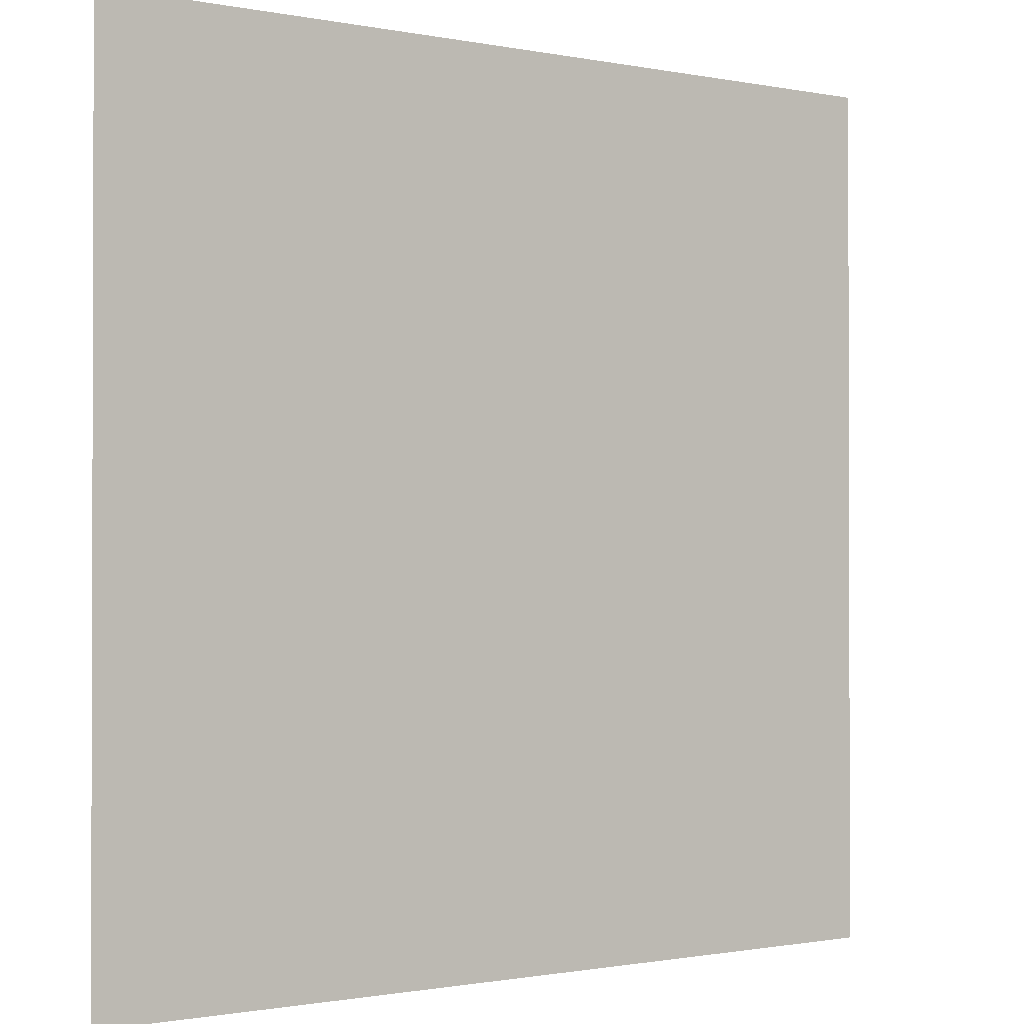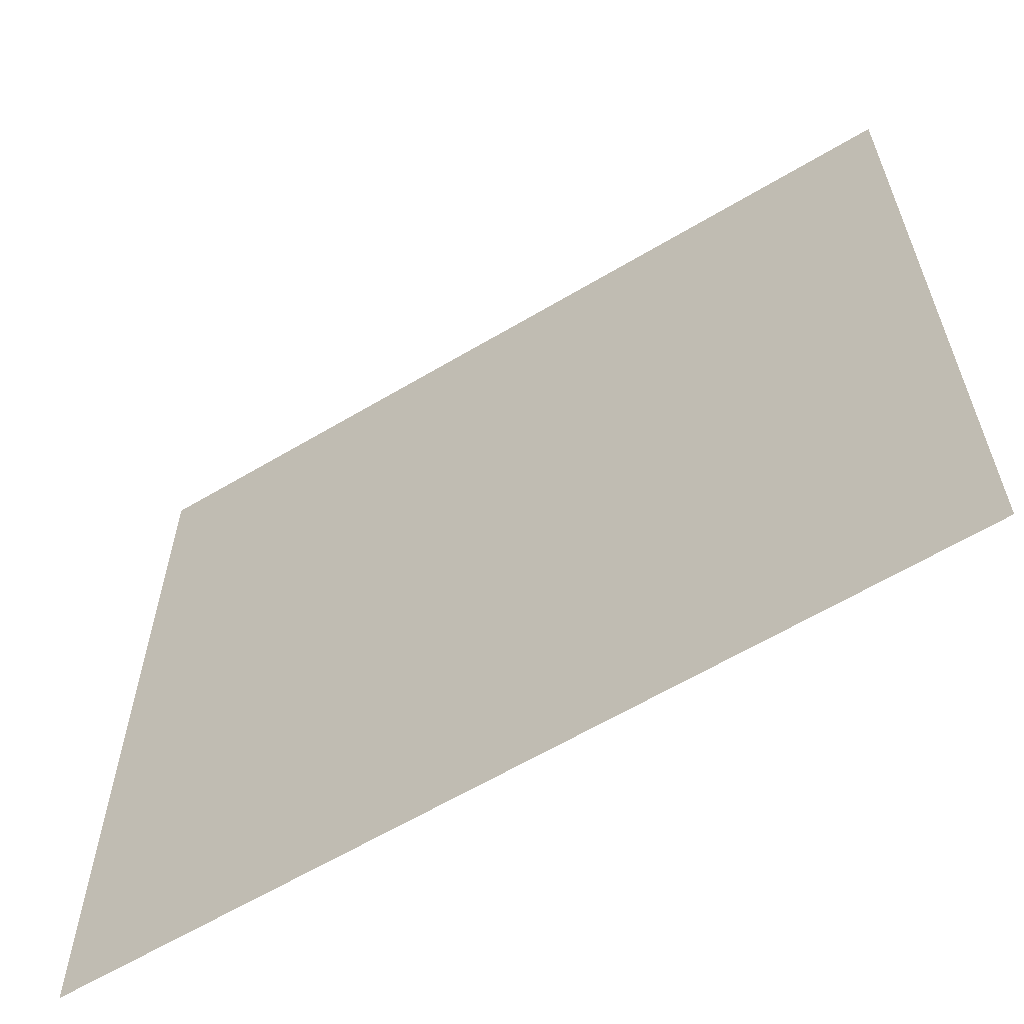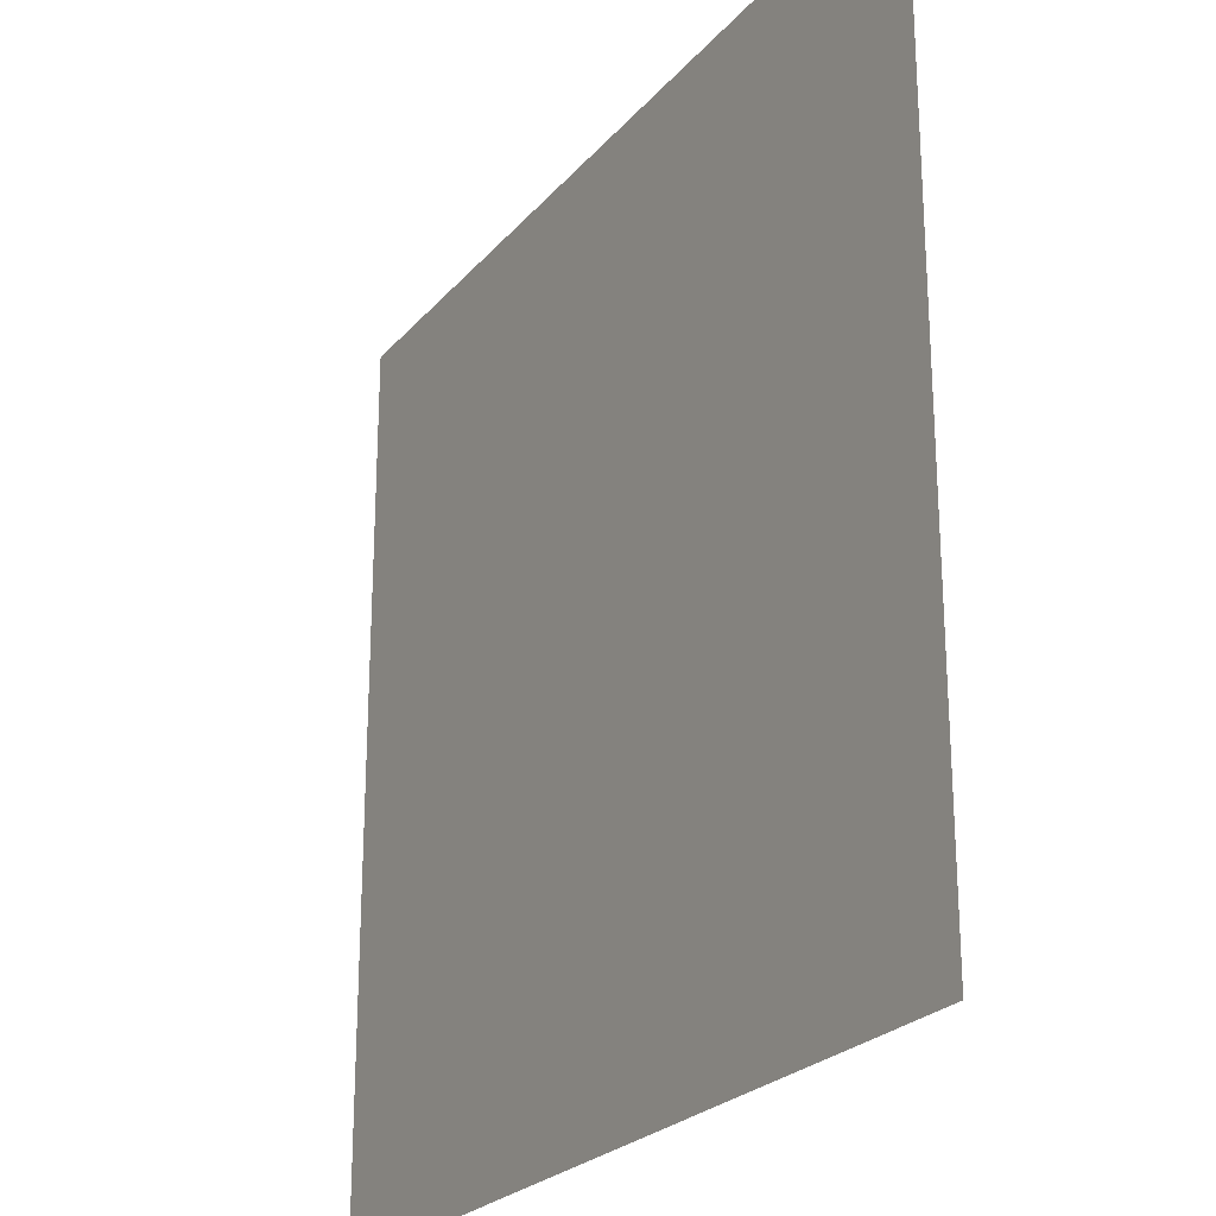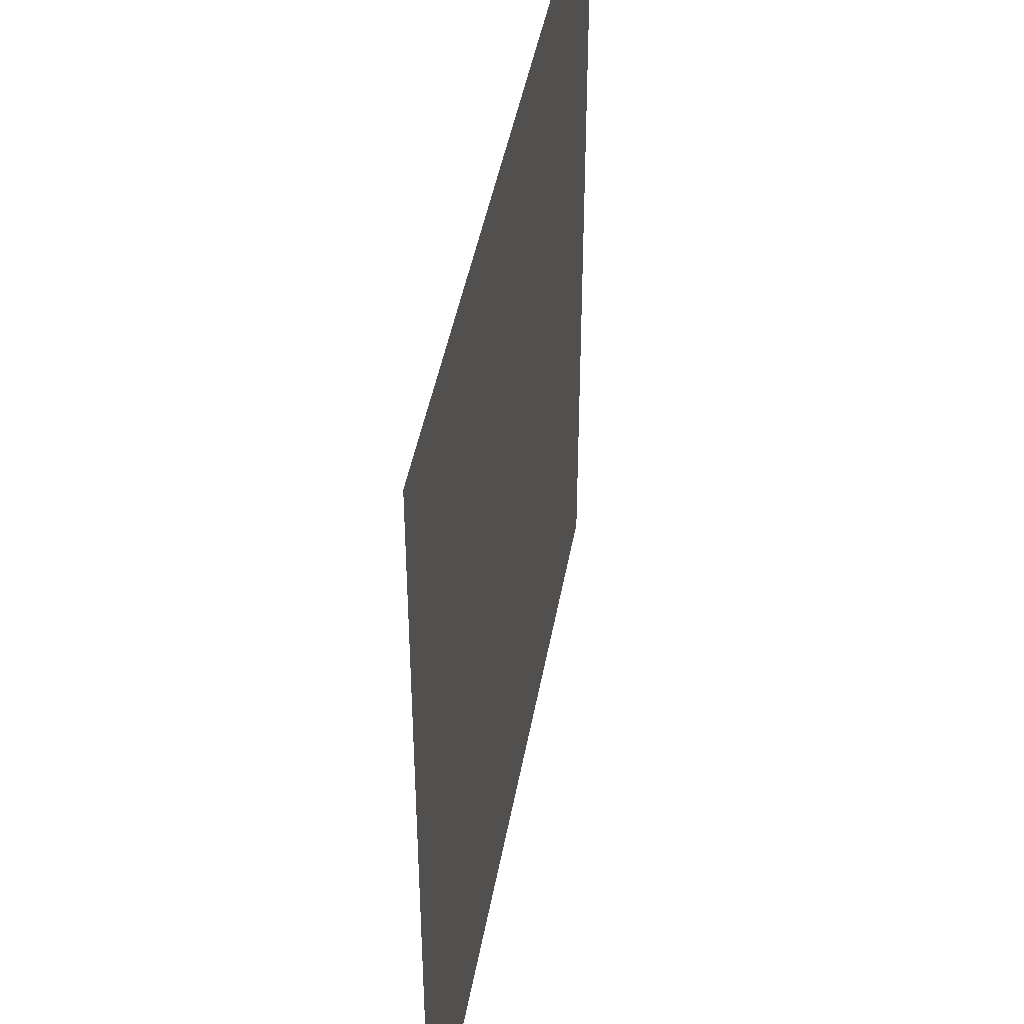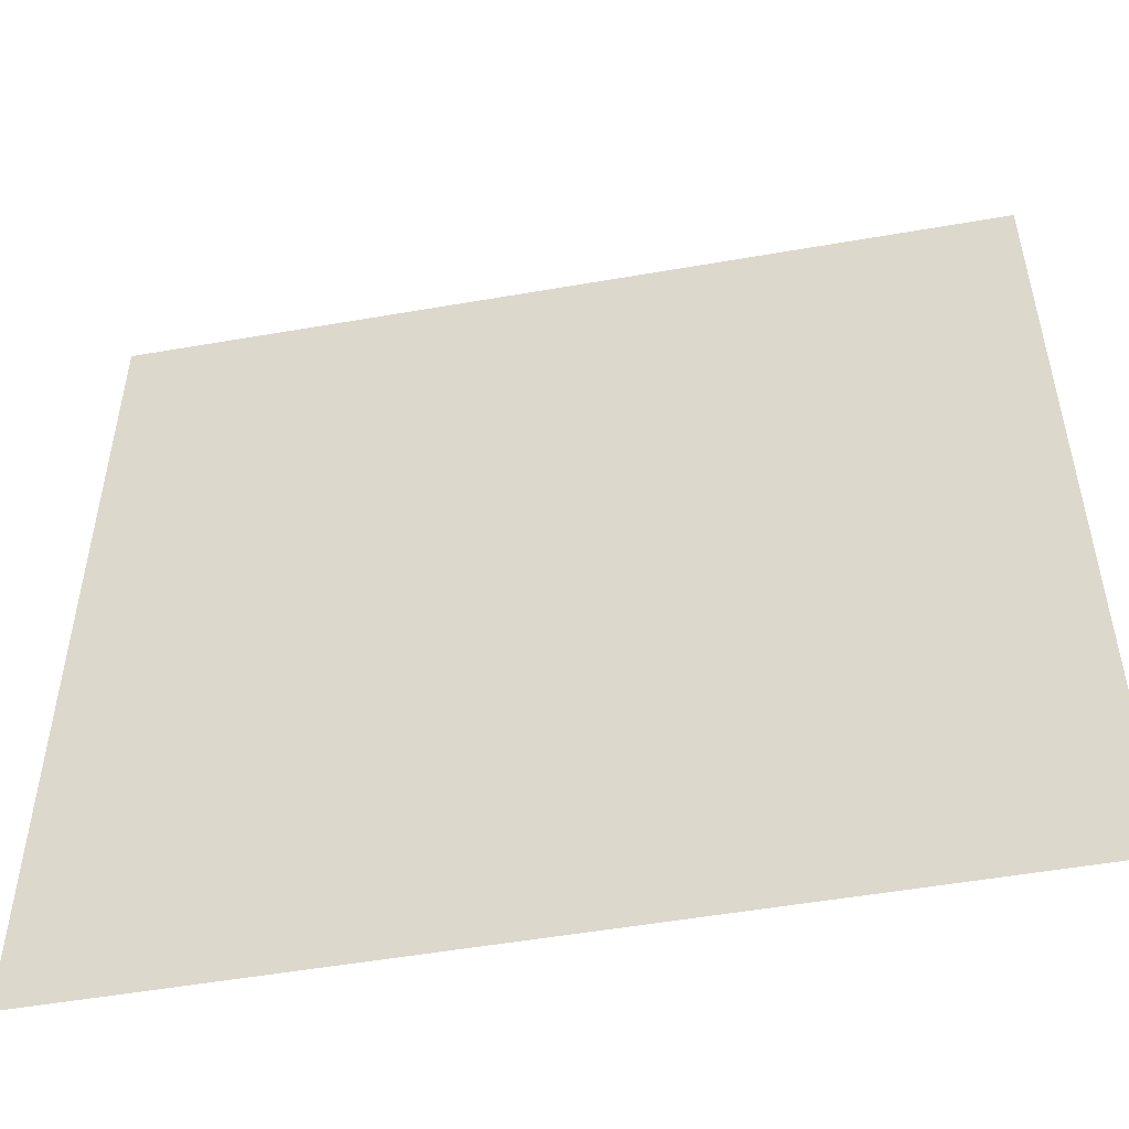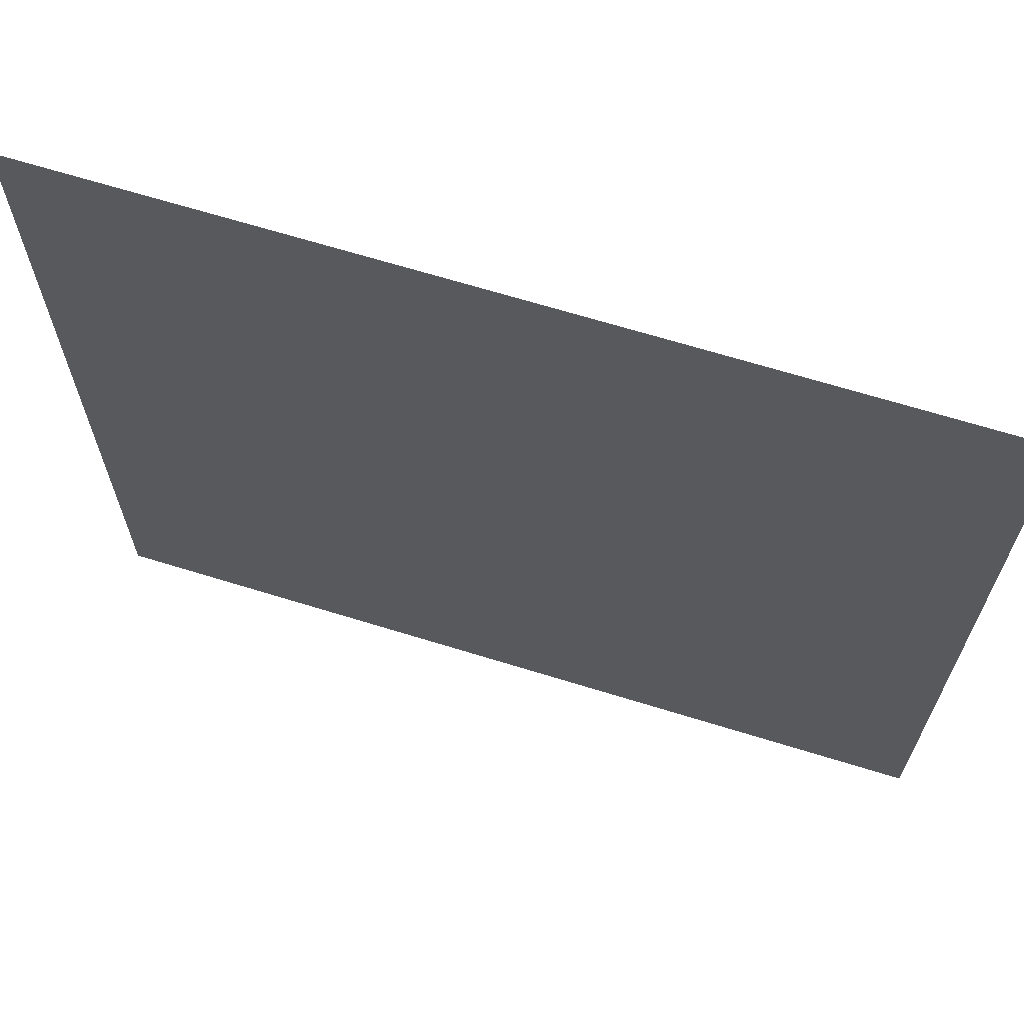
<metadata>
{"format":"obj","ext":"obj","renderer":"f3d","projection":"perspective","resolution":1024,"background":"white","views":[{"elev":-1.0,"azim":143.4,"up":"+Z"},{"elev":-62.5,"azim":-148.9,"up":"+Z"},{"elev":-24.4,"azim":-120.1,"up":"+Z"},{"elev":44.0,"azim":100.0,"up":"+Z"},{"elev":-51.8,"azim":-169.3,"up":"+Z"},{"elev":67.4,"azim":-162.8,"up":"+Z"}]}
</metadata>
<code>
g NavTile
v -1 0 0
v -1 0 -1
v 0 0 -1
v 0 0 0
v -1 0 1
v 1 0 -1
v 0 0 1
v 1 0 0
v 1 0 1
g NavTile_0
f 3 2 1
f 4 3 1
f 4 1 5
f 6 3 4
f 7 4 5
f 8 6 4
f 8 4 7
f 9 8 7

</code>
